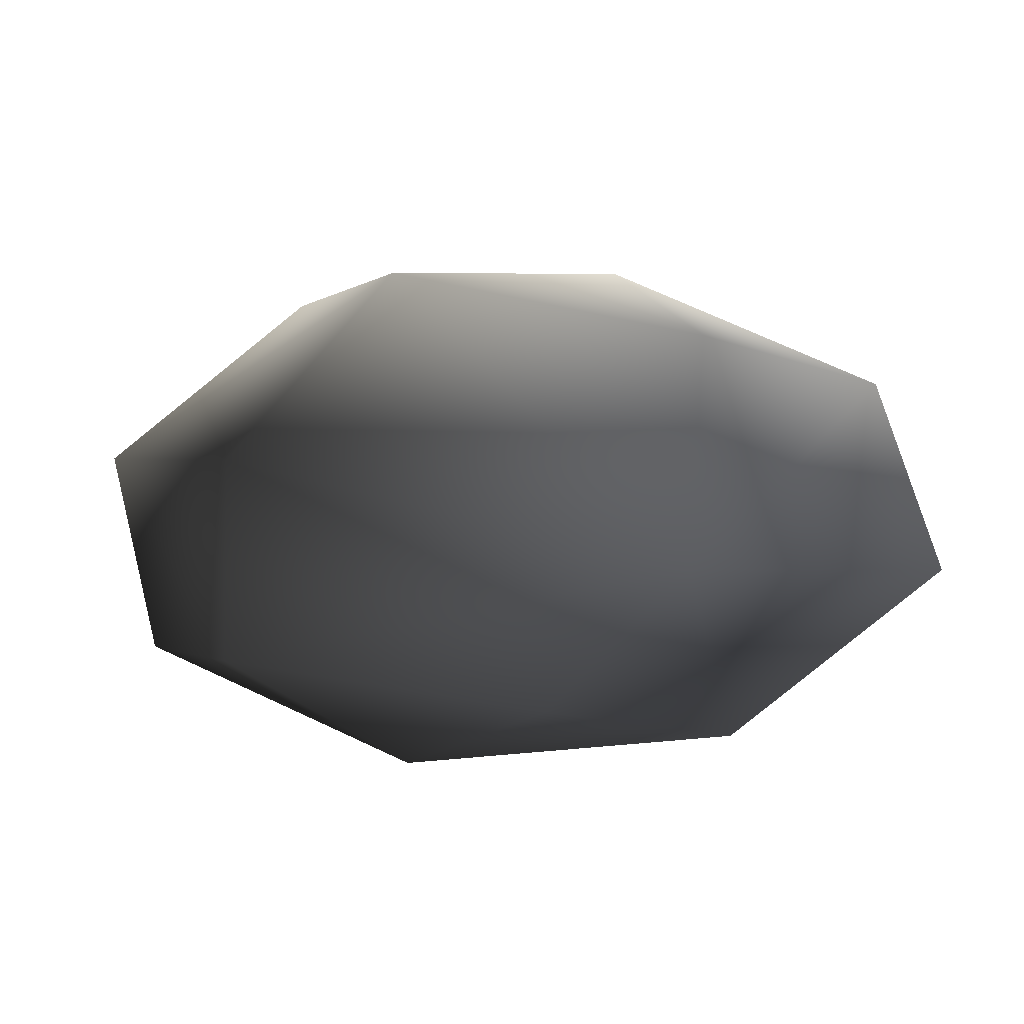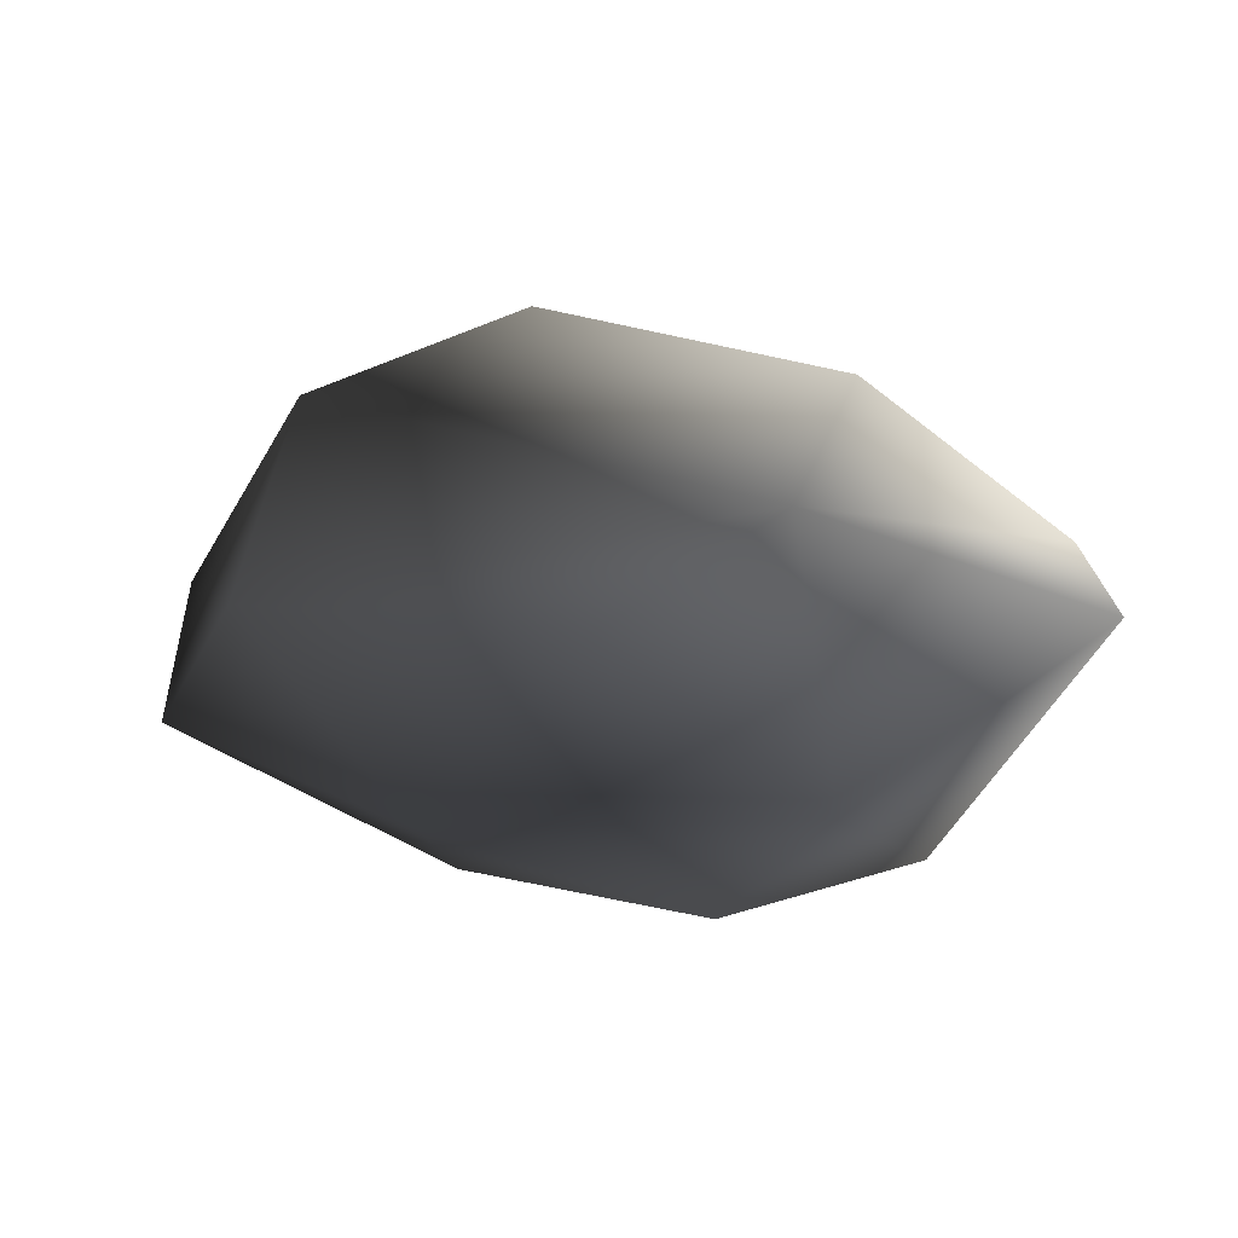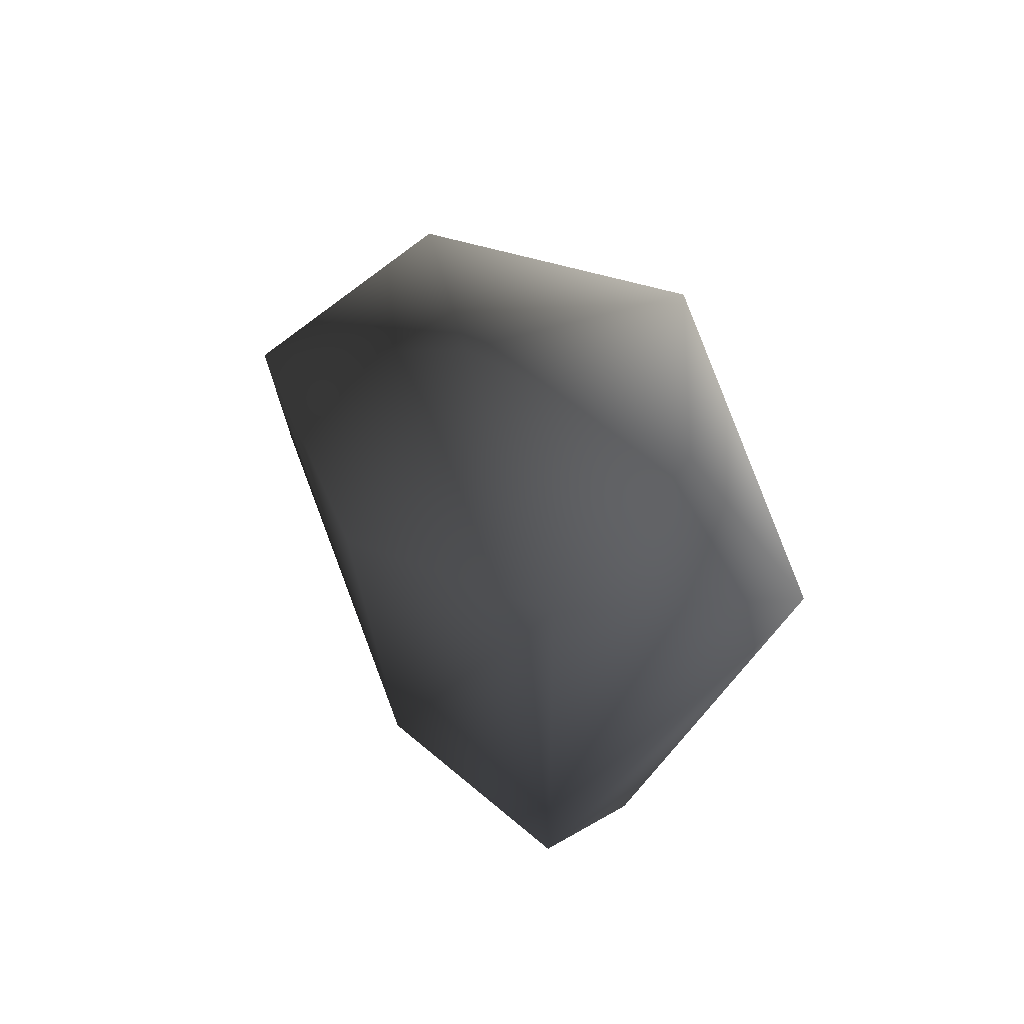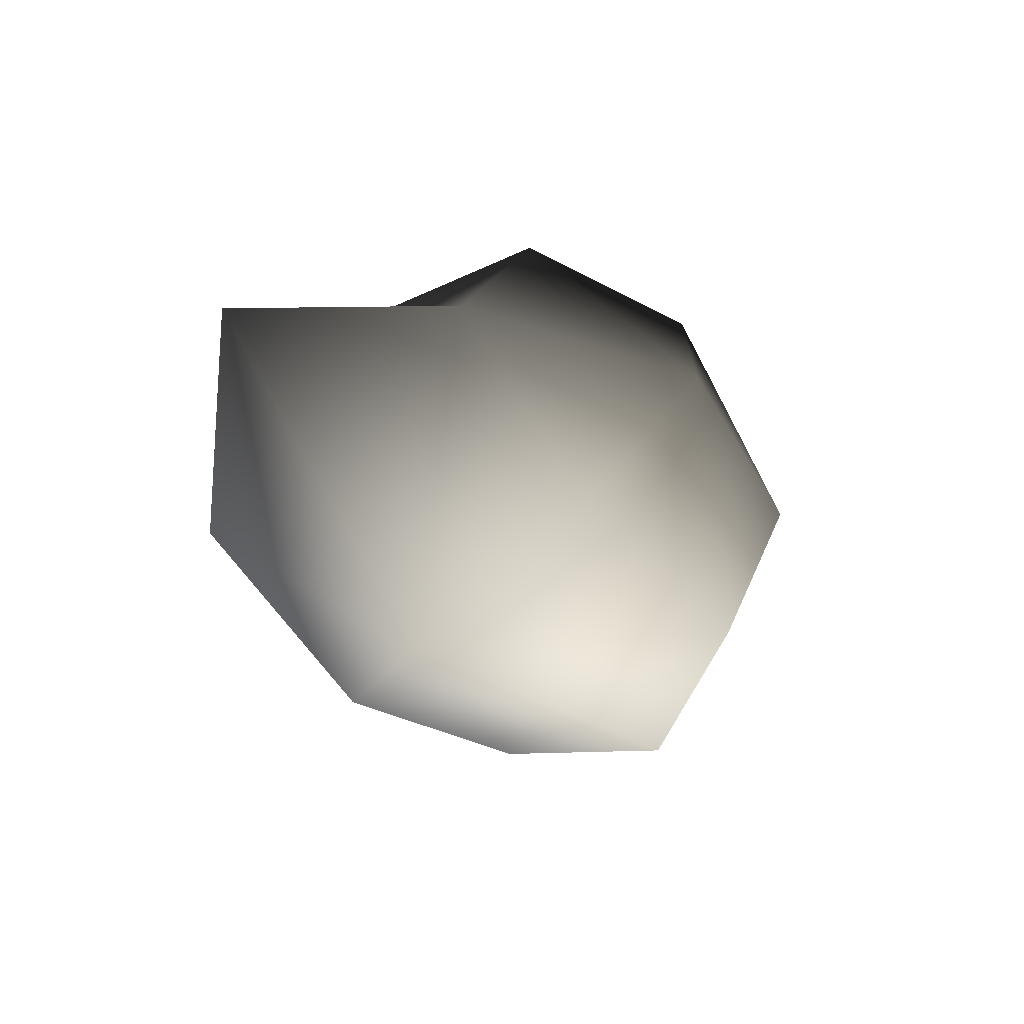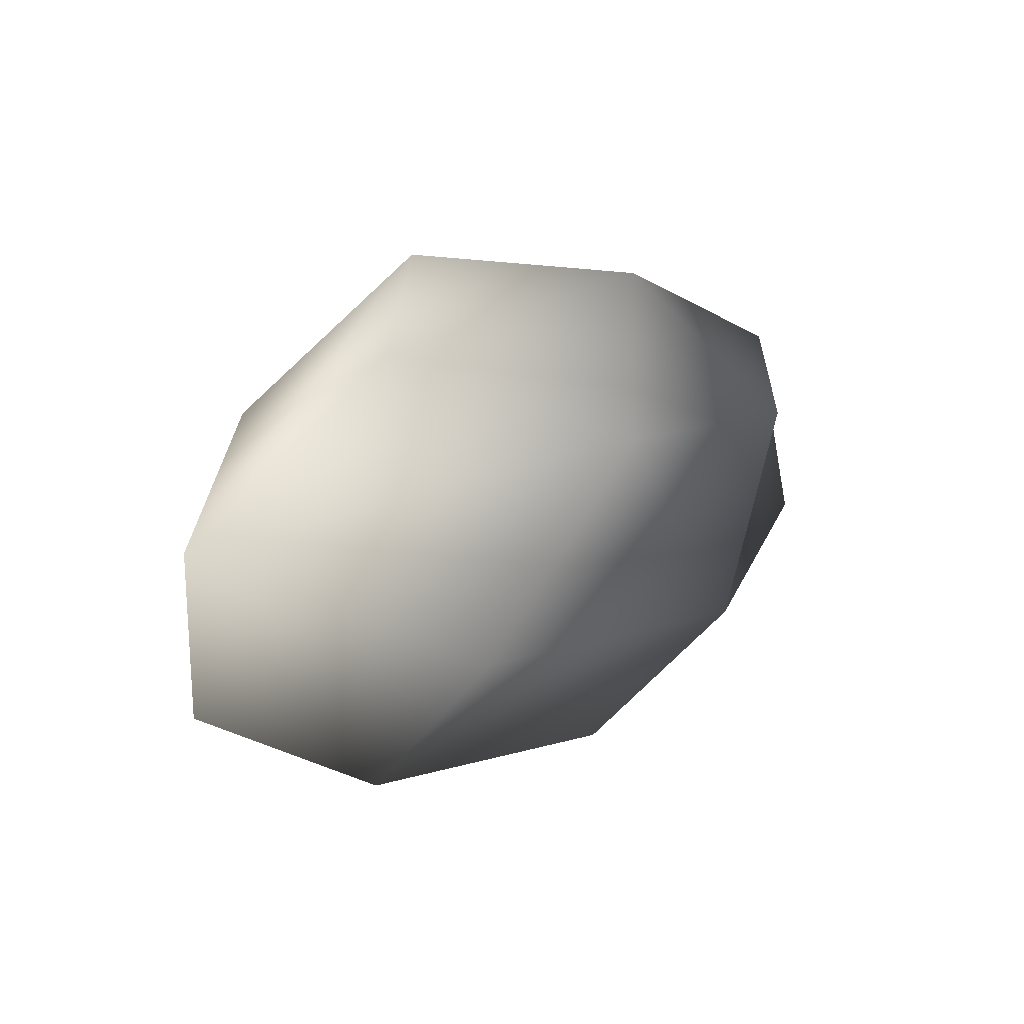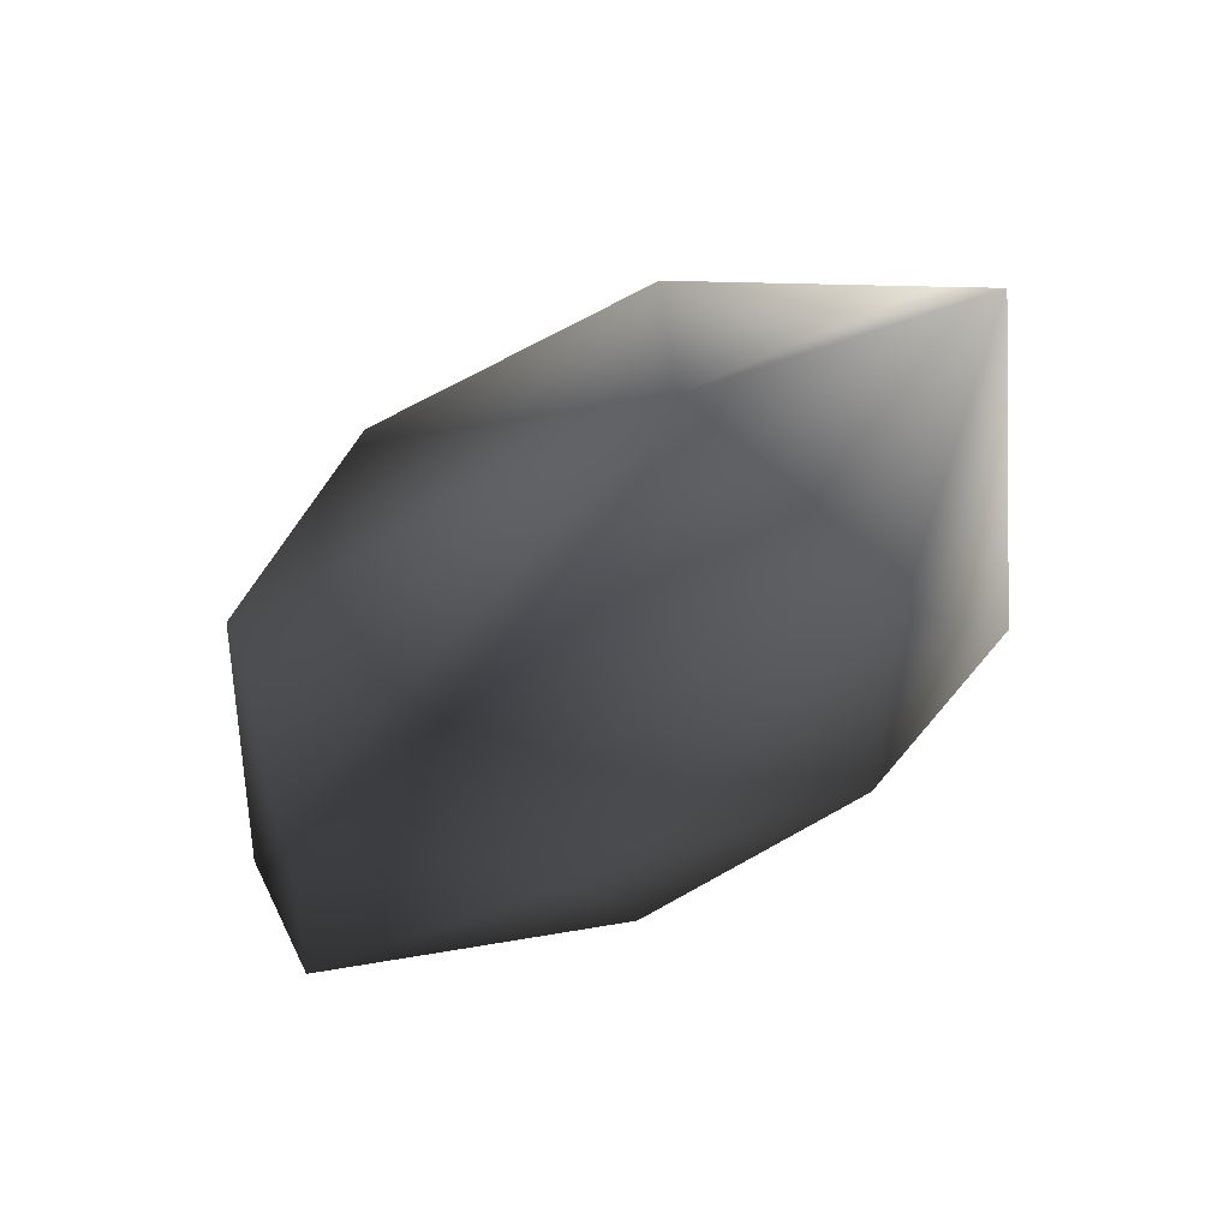
<metadata>
{"format":"obj","ext":"obj","renderer":"f3d","projection":"perspective","resolution":1024,"background":"white","views":[{"elev":67.3,"azim":-179.8,"up":"+Y"},{"elev":21.6,"azim":-166.8,"up":"+Y"},{"elev":29.8,"azim":-104.2,"up":"+Z"},{"elev":-18.1,"azim":-66.0,"up":"+Y"},{"elev":19.5,"azim":128.4,"up":"+Z"},{"elev":-71.1,"azim":-145.5,"up":"+Z"}]}
</metadata>
<code>
v 0.4815 0.1579 -1.215
v 1.26 0.8499 -0.95
v 1.689 0.2127 -0.6654
v -0.4815 0.9076 0.962
v 1.008 0.7428 0.8741
v 0.5189 1.625 0.5581
v 0.4815 0.1579 -1.215
v 0.5898 -0.4266 -0.4004
v -0.4815 0.9076 0.962
v -0.1636 -0.1465 0.9591
v 0.4815 0.1579 -1.215
v -0.4989 -0.3716 -0.6714
v -0.4815 0.9076 0.962
v -1.2 0.1585 0.7281
v 0.4815 0.1579 -1.215
v -1.008 0.3227 -1.127
v -0.4815 0.9076 0.962
v -1.689 0.8529 0.4121
v 0.4815 0.1579 -1.215
v -0.1489 0.962 -1.212
v -0.4815 0.9076 0.962
v -0.8298 1.492 0.3271
v 0.4815 0.1579 -1.215
v 1.26 0.8499 -0.95
v -0.4815 0.9076 0.962
v 0.5189 1.625 0.5581
v 1.215 1.437 -0.2469
v 1.907 0.4549 0.2
v 0.6921 -0.4492 0.3203
v -1.215 -0.3713 -0.006417
v -1.907 0.9249 -0.539
v -0.7546 1.296 -0.6879
v 1.215 1.437 -0.2469
g Sphere01
f 1 2 3
f 4 5 6
f 7 3 8
f 9 10 5
f 11 8 12
f 13 14 10
f 15 12 16
f 17 18 14
f 19 16 20
f 21 22 18
f 23 20 24
f 25 26 22
f 2 27 28
f 2 28 3
f 3 28 8
f 28 29 8
f 8 29 30
f 8 30 12
f 12 30 16
f 30 31 16
f 16 31 32
f 16 32 20
f 20 32 24
f 32 33 24
f 27 6 28
f 6 5 28
f 28 5 10
f 28 10 29
f 29 10 30
f 10 14 30
f 30 14 18
f 30 18 31
f 31 18 32
f 18 22 32
f 32 22 26
f 32 26 33

</code>
